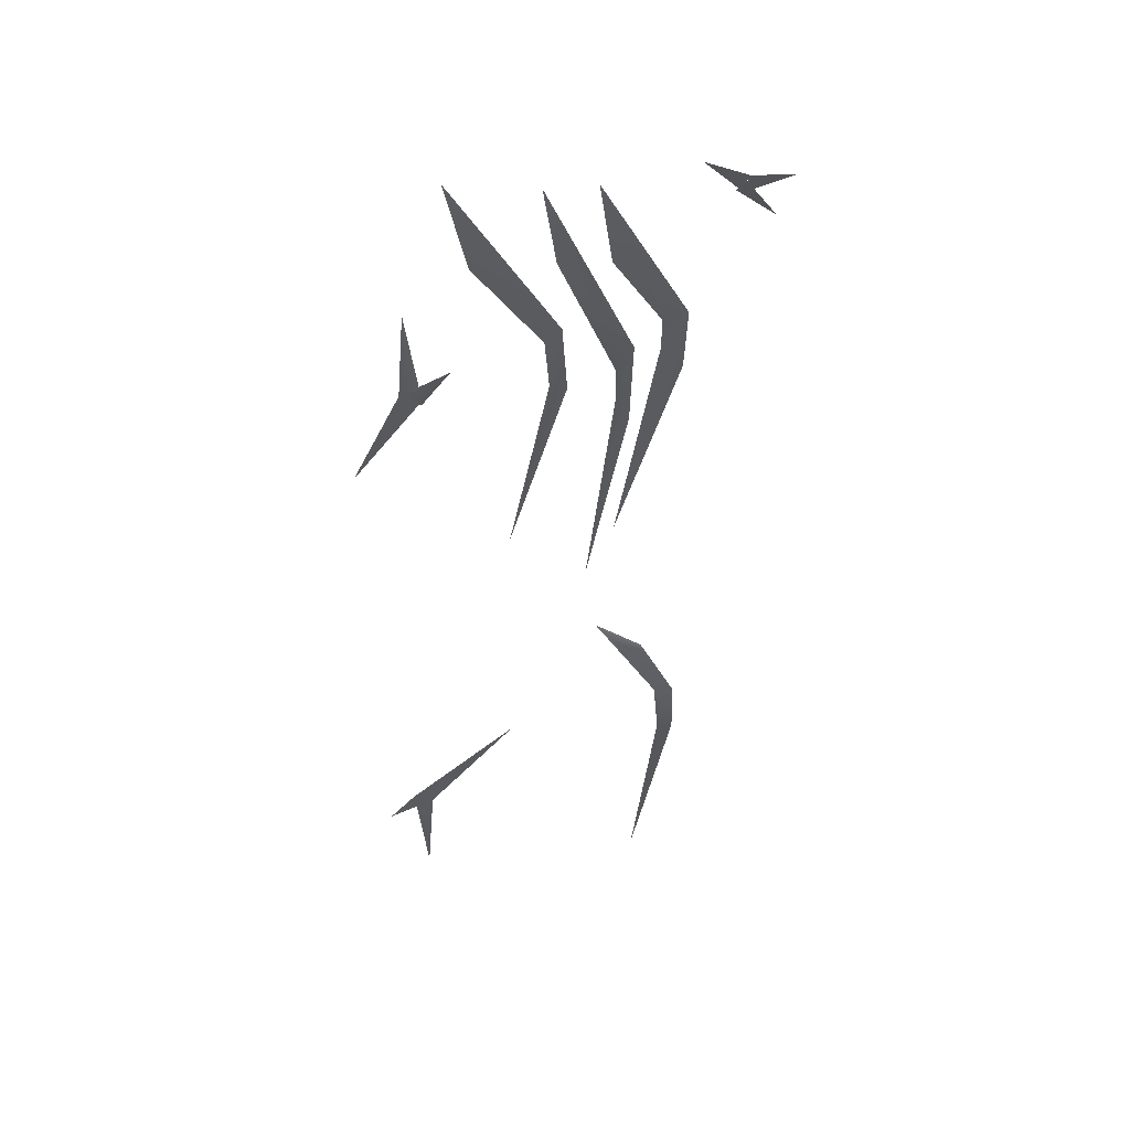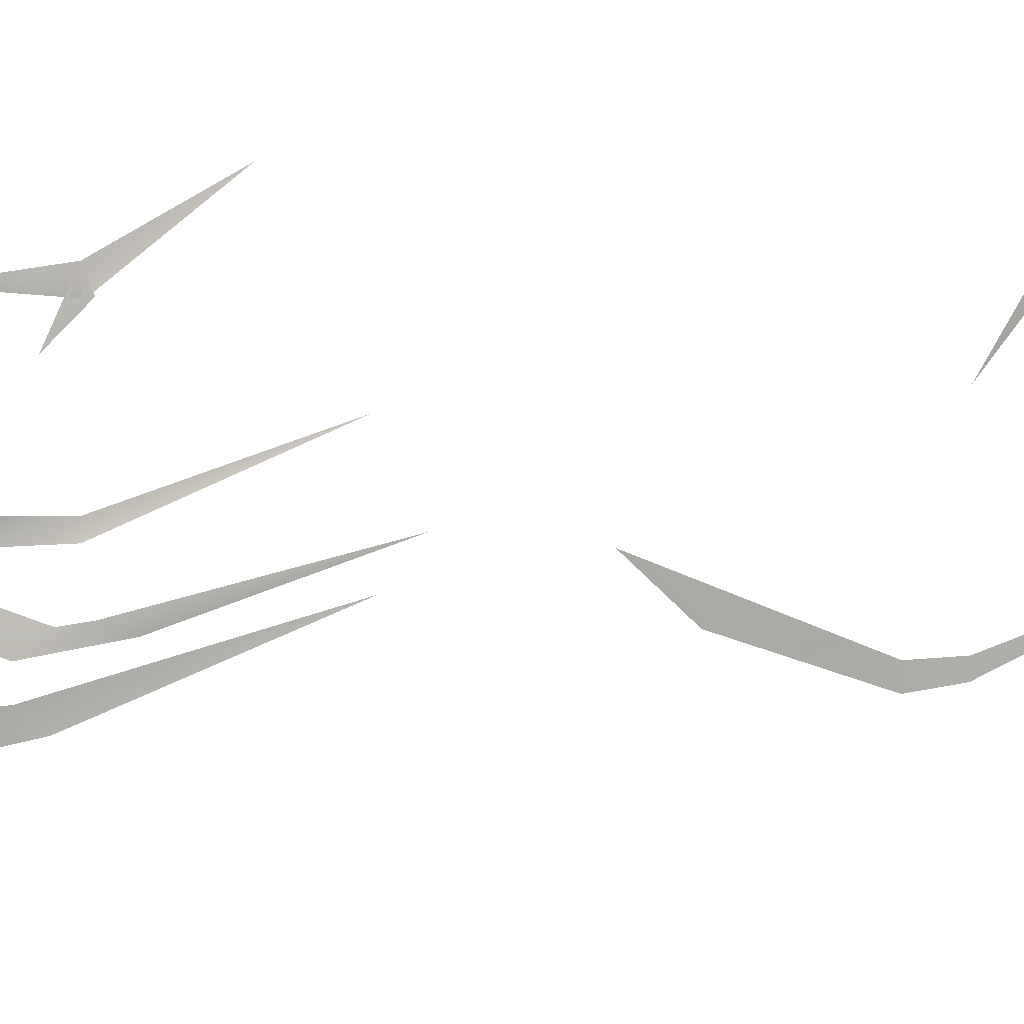
<metadata>
{"format":"obj","ext":"obj","renderer":"f3d","projection":"perspective","resolution":1024,"background":"white","views":[{"elev":48.0,"azim":87.6,"up":"+Y"},{"elev":12.6,"azim":-106.9,"up":"+Z"}]}
</metadata>
<code>
o 2025
v -86 234 -34
v -84 228 -42
v -85 231 -44
v -85 231 -54
v -85 231 -43
v -84 228 -44
v -83 222 -50
v -85 230 -43
v -84 228 -41
v -76 186 21
v -75 180 33
v -74 178 28
v -77 202 31
v -75 180 28
v -73 156 45
v -74 179 28
v -81 211 16
v -77 193 0
v -78 196 -4
v -82 233 21
v -76 181 -1
v -75 181 -5
v -68 139 9
v -81 212 -3
v -76 185 -16
v -77 191 -20
v -81 232 0
v -74 179 -16
v -73 173 -19
v -65 130 -9
v -81 212 -15
v -78 198 -26
v -79 199 -32
v -82 232 -12
v -77 191 -26
v -76 186 -31
v -71 139 -16
v -70 104 -12
v -80 64 -29
v -80 64 -34
v -73 92 -24
v -77 52 -30
v -77 52 -34
v -66 12 -23
v -69 24 45
v -70 30 33
v -70 32 38
v -77 53 10
v -65 8 35
f 1 2 3
f 4 5 6
f 7 8 9
f 10 11 12
f 13 11 14
f 15 16 11
f 17 18 19
f 17 19 20
f 21 22 19
f 21 19 18
f 21 23 22
f 24 25 26
f 24 26 27
f 28 29 26
f 28 26 25
f 28 30 29
f 31 32 33
f 31 33 34
f 35 36 33
f 35 33 32
f 35 37 36
f 38 39 40
f 38 40 41
f 42 43 40
f 42 40 39
f 42 44 43
f 45 46 47
f 47 46 48
f 46 47 49

</code>
